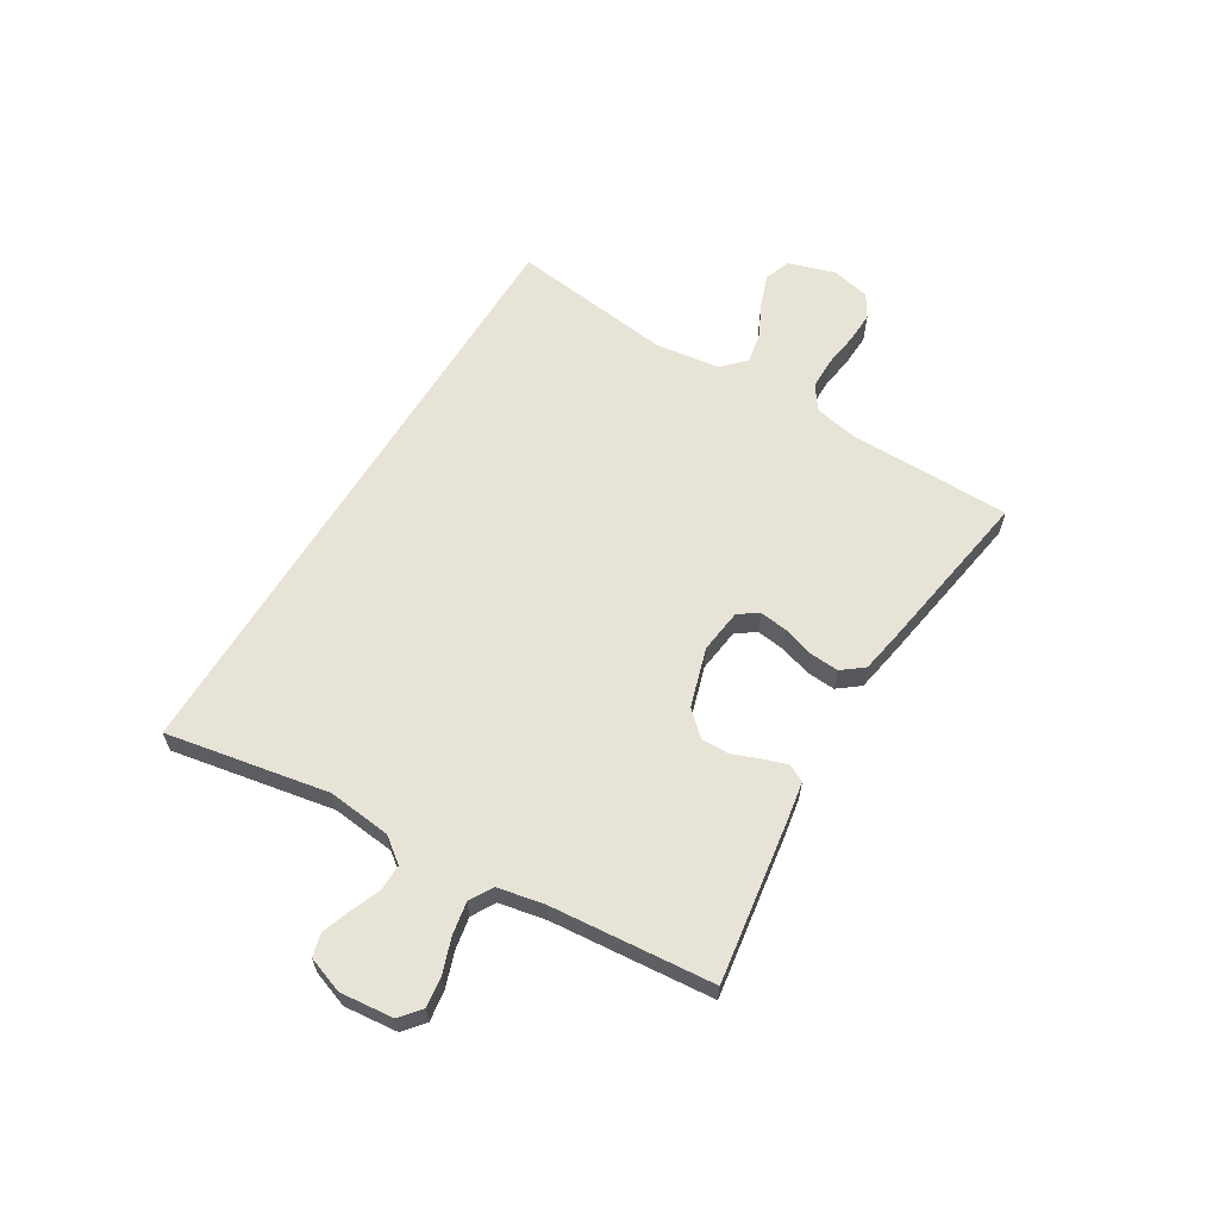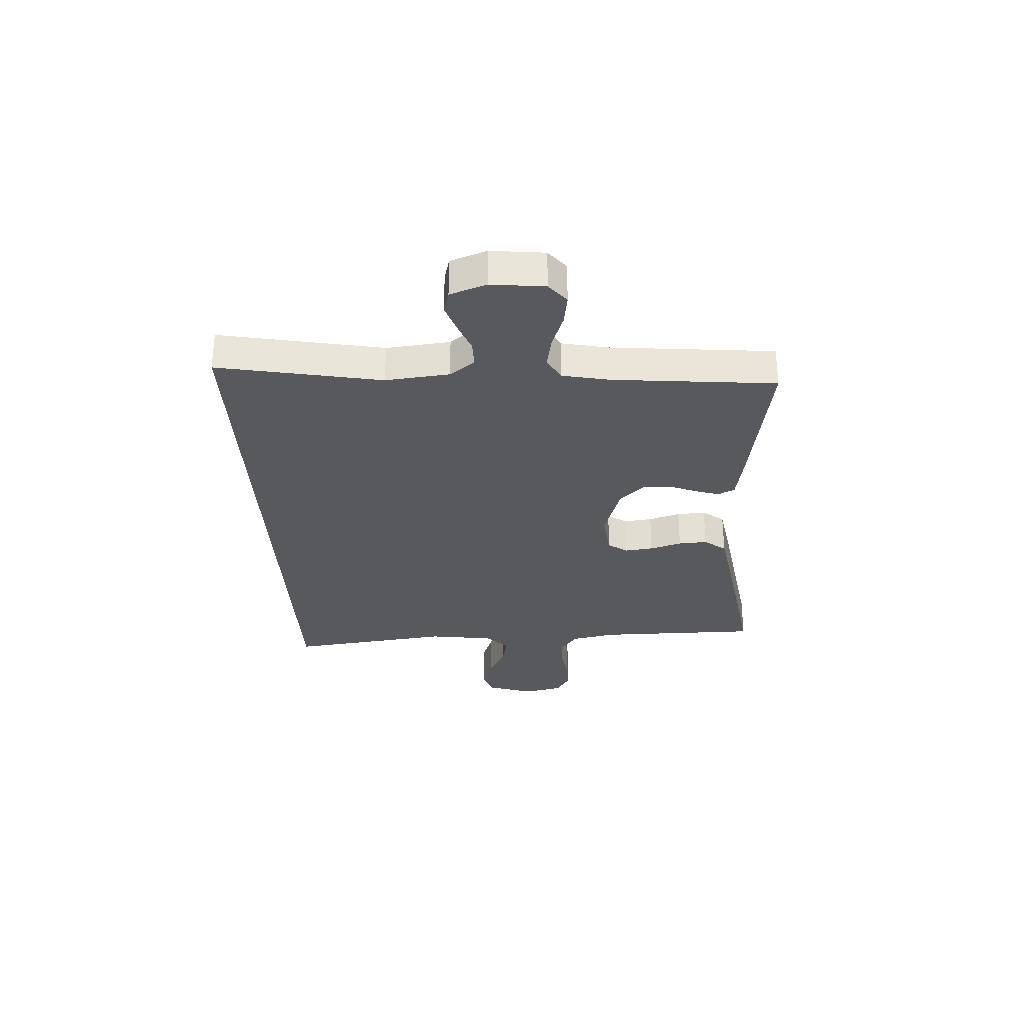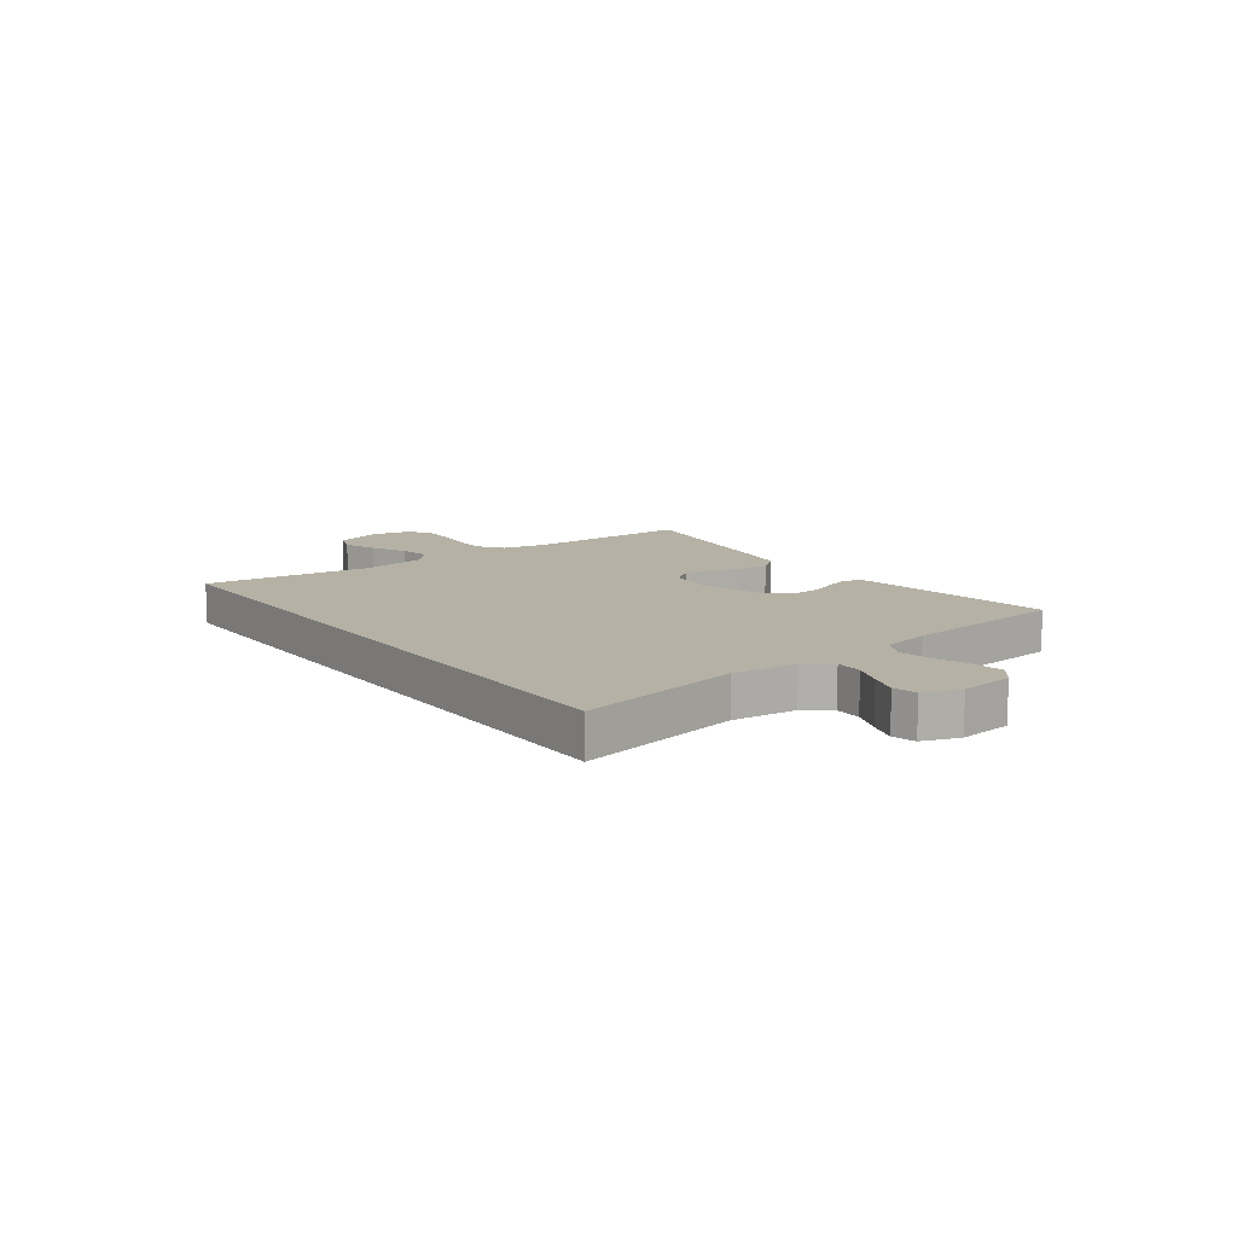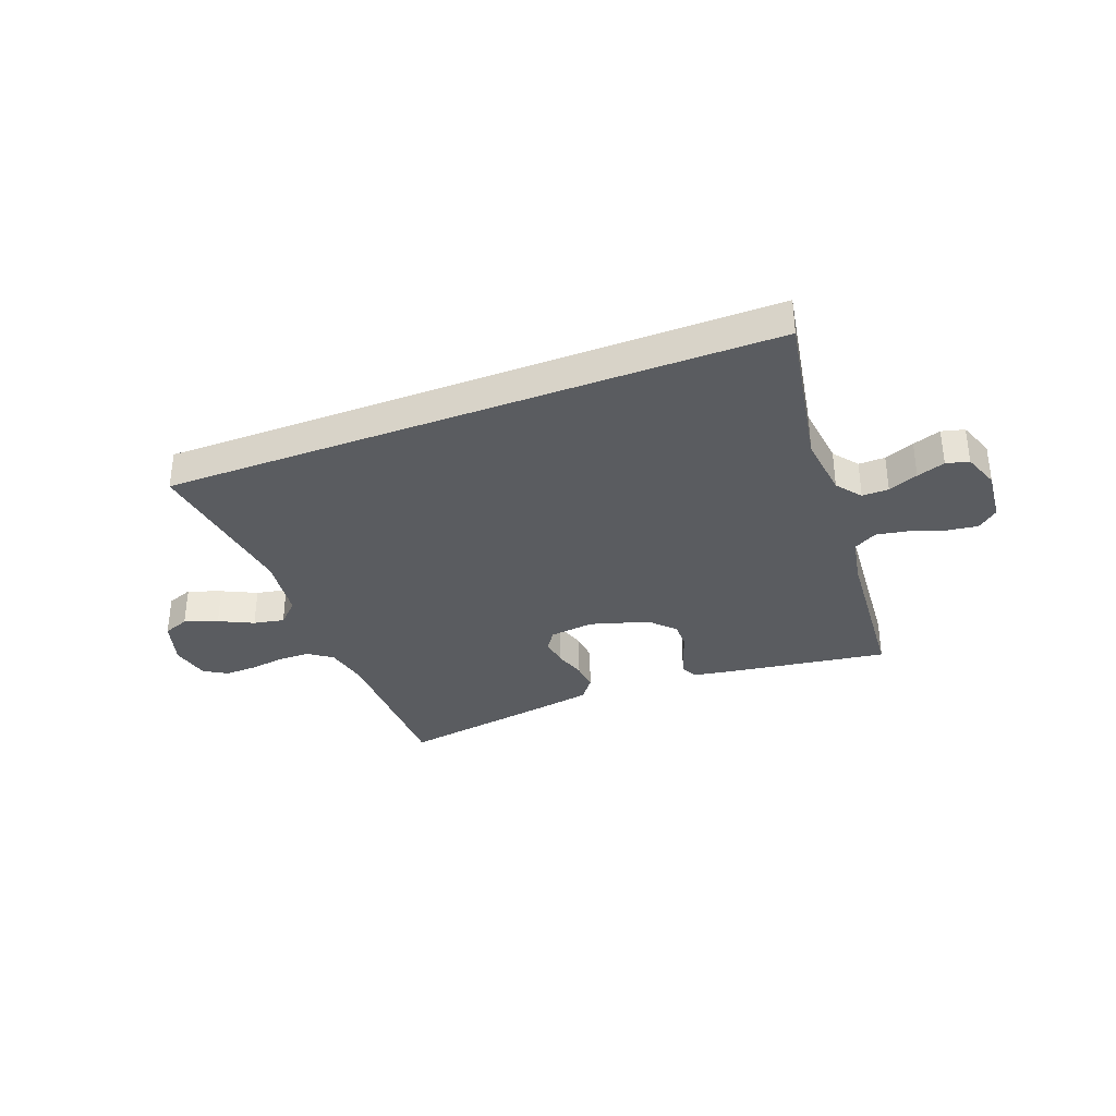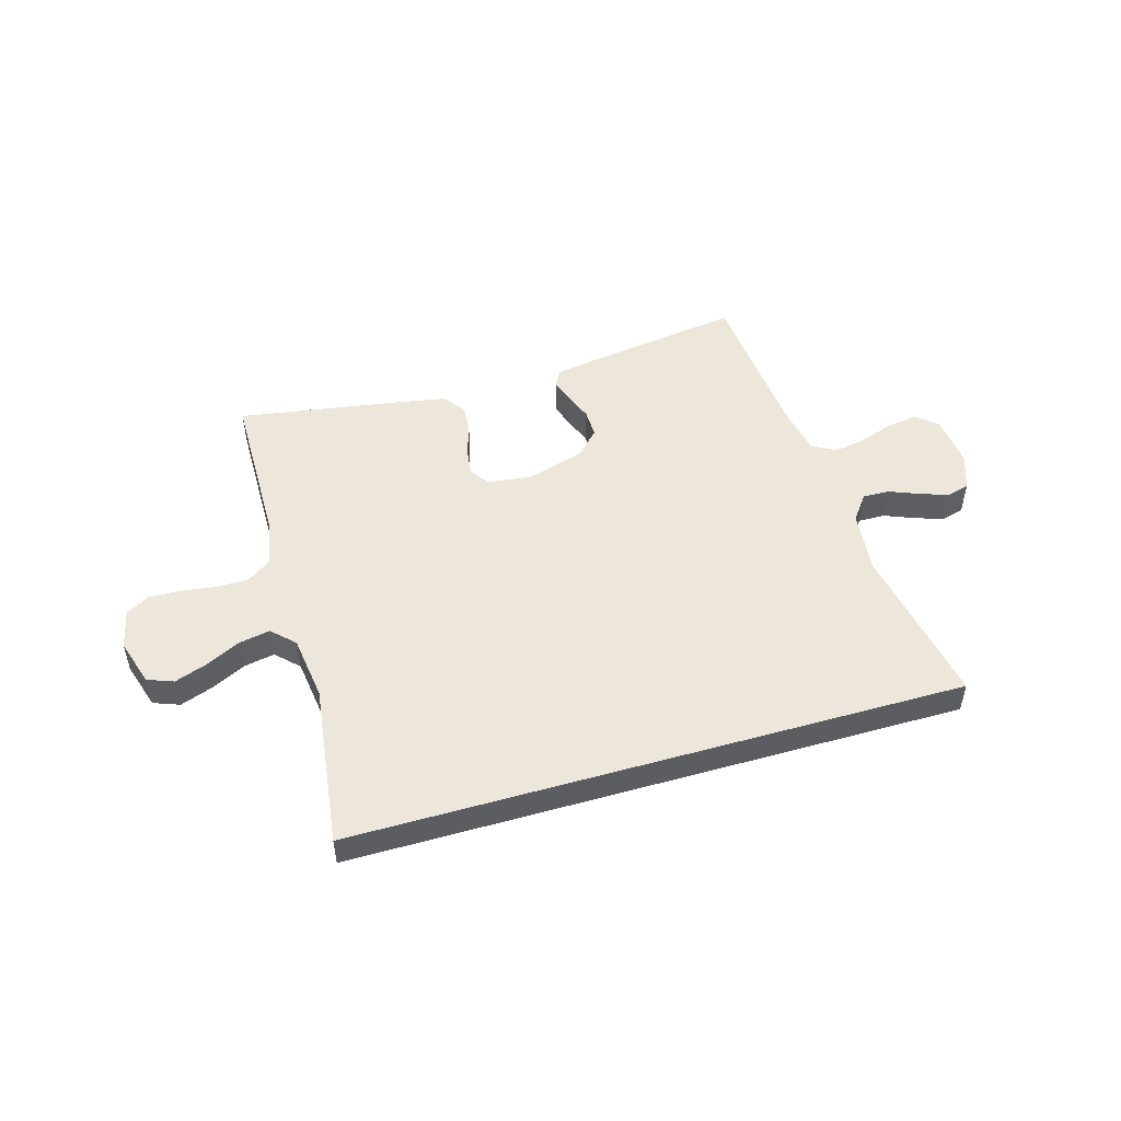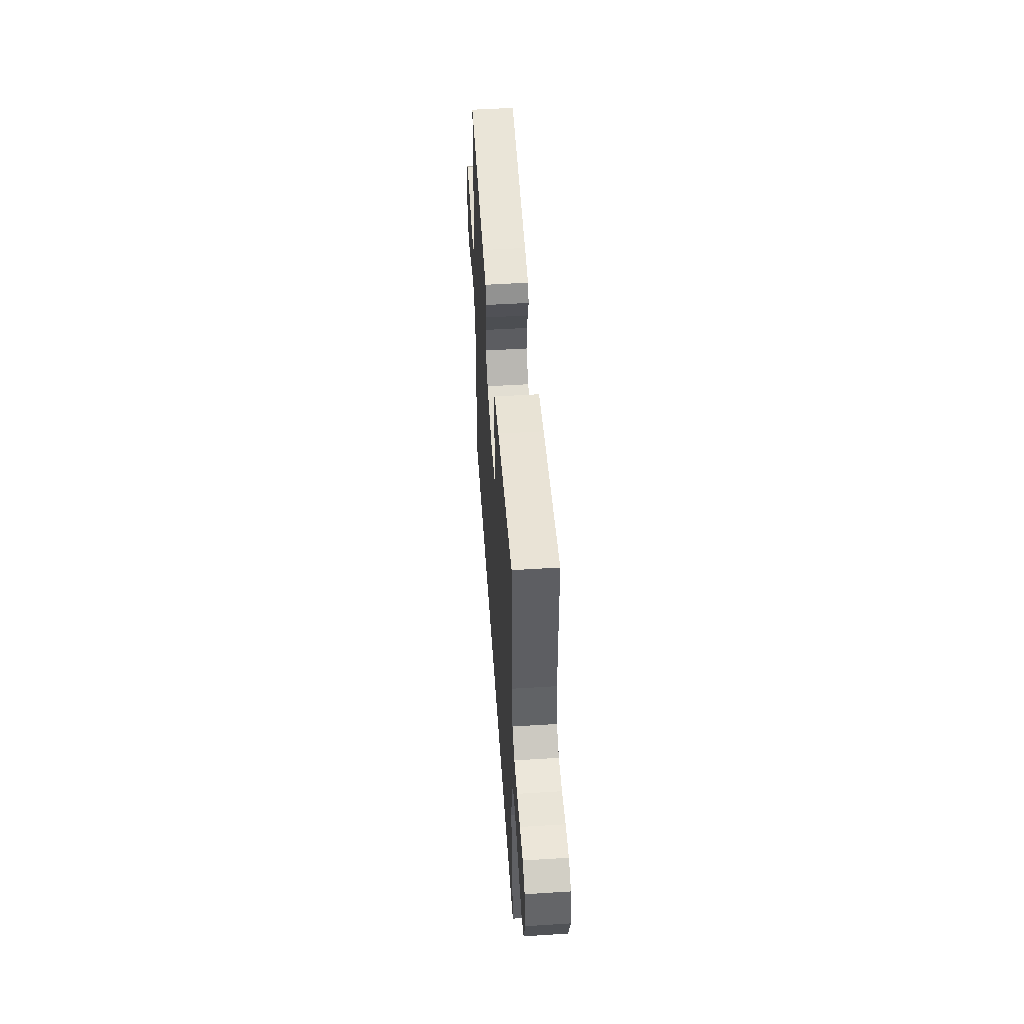
<metadata>
{"format":"obj","ext":"obj","renderer":"f3d","projection":"perspective","resolution":1024,"background":"white","views":[{"elev":61.5,"azim":-58.8,"up":"+Y"},{"elev":-30.0,"azim":-87.2,"up":"+Y"},{"elev":11.8,"azim":-126.7,"up":"+Y"},{"elev":-34.3,"azim":-158.9,"up":"+Y"},{"elev":50.3,"azim":163.8,"up":"+Y"},{"elev":51.4,"azim":86.1,"up":"+Z"}]}
</metadata>
<code>
v -0.5 0.07 0.5
v -0.2 0.07 0.455
v -0.131 0.07 0.443
v -0.115 0.07 0.412
v -0.129 0.07 0.368
v -0.149 0.07 0.317
v -0.15 0.07 0.265
v -0.108 0.07 0.22
v 0 0.07 0.187
v 0.082 0.07 0.197
v 0.107 0.07 0.233
v 0.1 0.07 0.285
v 0.082 0.07 0.343
v 0.078 0.07 0.396
v 0.109 0.07 0.436
v 0.2 0.07 0.452
v 0.5 0.07 0.5
v 0.503 0.07 0.2
v 0.52 0.07 0.119
v 0.563 0.07 0.088
v 0.623 0.07 0.087
v 0.687 0.07 0.096
v 0.746 0.07 0.098
v 0.789 0.07 0.072
v 0.805 0.07 0
v 0.778 0.07 -0.086
v 0.73 0.07 -0.104
v 0.669 0.07 -0.082
v 0.606 0.07 -0.051
v 0.549 0.07 -0.04
v 0.508 0.07 -0.08
v 0.492 0.07 -0.2
v 0.531 0.07 -0.5
v -0.599 0.07 -0.5
v -0.544 0.07 -0.2
v -0.557 0.07 -0.083
v -0.592 0.07 -0.037
v -0.641 0.07 -0.038
v -0.696 0.07 -0.06
v -0.748 0.07 -0.078
v -0.79 0.07 -0.067
v -0.814 0.07 0
v -0.804 0.07 0.098
v -0.766 0.07 0.13
v -0.709 0.07 0.122
v -0.646 0.07 0.1
v -0.586 0.07 0.089
v -0.543 0.07 0.114
v -0.526 0.07 0.2
v -0.5 0 0.5
v -0.2 0 0.455
v -0.131 0 0.443
v -0.115 0 0.412
v -0.129 0 0.368
v -0.149 0 0.317
v -0.15 0 0.265
v -0.108 0 0.22
v 0 0 0.187
v 0.082 0 0.197
v 0.107 0 0.233
v 0.1 0 0.285
v 0.082 0 0.343
v 0.078 0 0.396
v 0.109 0 0.436
v 0.2 0 0.452
v 0.5 0 0.5
v 0.503 0 0.2
v 0.52 0 0.119
v 0.563 0 0.088
v 0.623 0 0.087
v 0.687 0 0.096
v 0.746 0 0.098
v 0.789 0 0.072
v 0.805 0 0
v 0.778 0 -0.086
v 0.73 0 -0.104
v 0.669 0 -0.082
v 0.606 0 -0.051
v 0.549 0 -0.04
v 0.508 0 -0.08
v 0.492 0 -0.2
v 0.531 0 -0.5
v -0.599 0 -0.5
v -0.544 0 -0.2
v -0.557 0 -0.083
v -0.592 0 -0.037
v -0.641 0 -0.038
v -0.696 0 -0.06
v -0.748 0 -0.078
v -0.79 0 -0.067
v -0.814 0 0
v -0.804 0 0.098
v -0.766 0 0.13
v -0.709 0 0.122
v -0.646 0 0.1
v -0.586 0 0.089
v -0.543 0 0.114
v -0.526 0 0.2
f 44 45 46
f 43 44 46
f 42 43 46
f 41 42 46
f 40 41 46
f 39 40 46
f 38 39 46
f 37 38 46 47
f 36 37 47 48
f 32 33 34 35
f 36 48 49
f 35 36 49
f 32 35 49
f 31 32 49
f 27 28 29
f 26 27 29
f 25 26 29
f 24 25 29
f 23 24 29
f 22 23 29
f 21 22 29
f 20 21 29 30
f 30 31 49
f 20 30 49
f 19 20 49
f 16 17 18
f 15 16 18
f 14 15 18
f 13 14 18
f 12 13 18
f 11 12 18 19
f 4 5 6
f 3 4 6
f 2 3 6
f 1 2 6
f 49 1 6
f 49 6 7
f 10 11 19
f 9 10 19
f 9 19 49
f 8 9 49
f 7 8 49
f 95 94 93
f 95 93 92
f 95 92 91
f 95 91 90
f 95 90 89
f 95 89 88
f 95 88 87
f 96 95 87 86
f 97 96 86 85
f 84 83 82 81
f 98 97 85
f 98 85 84
f 98 84 81
f 98 81 80
f 78 77 76
f 78 76 75
f 78 75 74
f 78 74 73
f 78 73 72
f 78 72 71
f 78 71 70
f 79 78 70 69
f 98 80 79
f 98 79 69
f 98 69 68
f 67 66 65
f 67 65 64
f 67 64 63
f 67 63 62
f 67 62 61
f 68 67 61 60
f 55 54 53
f 55 53 52
f 55 52 51
f 55 51 50
f 55 50 98
f 56 55 98
f 68 60 59
f 68 59 58
f 98 68 58
f 98 58 57
f 98 57 56
f 1 50 51 2
f 2 51 52 3
f 3 52 53 4
f 4 53 54 5
f 5 54 55 6
f 6 55 56 7
f 7 56 57 8
f 8 57 58 9
f 9 58 59 10
f 10 59 60 11
f 11 60 61 12
f 12 61 62 13
f 13 62 63 14
f 14 63 64 15
f 15 64 65 16
f 16 65 66 17
f 17 66 67 18
f 18 67 68 19
f 19 68 69 20
f 20 69 70 21
f 21 70 71 22
f 22 71 72 23
f 23 72 73 24
f 24 73 74 25
f 25 74 75 26
f 26 75 76 27
f 27 76 77 28
f 28 77 78 29
f 29 78 79 30
f 30 79 80 31
f 31 80 81 32
f 32 81 82 33
f 33 82 83 34
f 34 83 84 35
f 35 84 85 36
f 36 85 86 37
f 37 86 87 38
f 38 87 88 39
f 39 88 89 40
f 40 89 90 41
f 41 90 91 42
f 42 91 92 43
f 43 92 93 44
f 44 93 94 45
f 45 94 95 46
f 46 95 96 47
f 47 96 97 48
f 48 97 98 49
f 49 98 50 1

</code>
